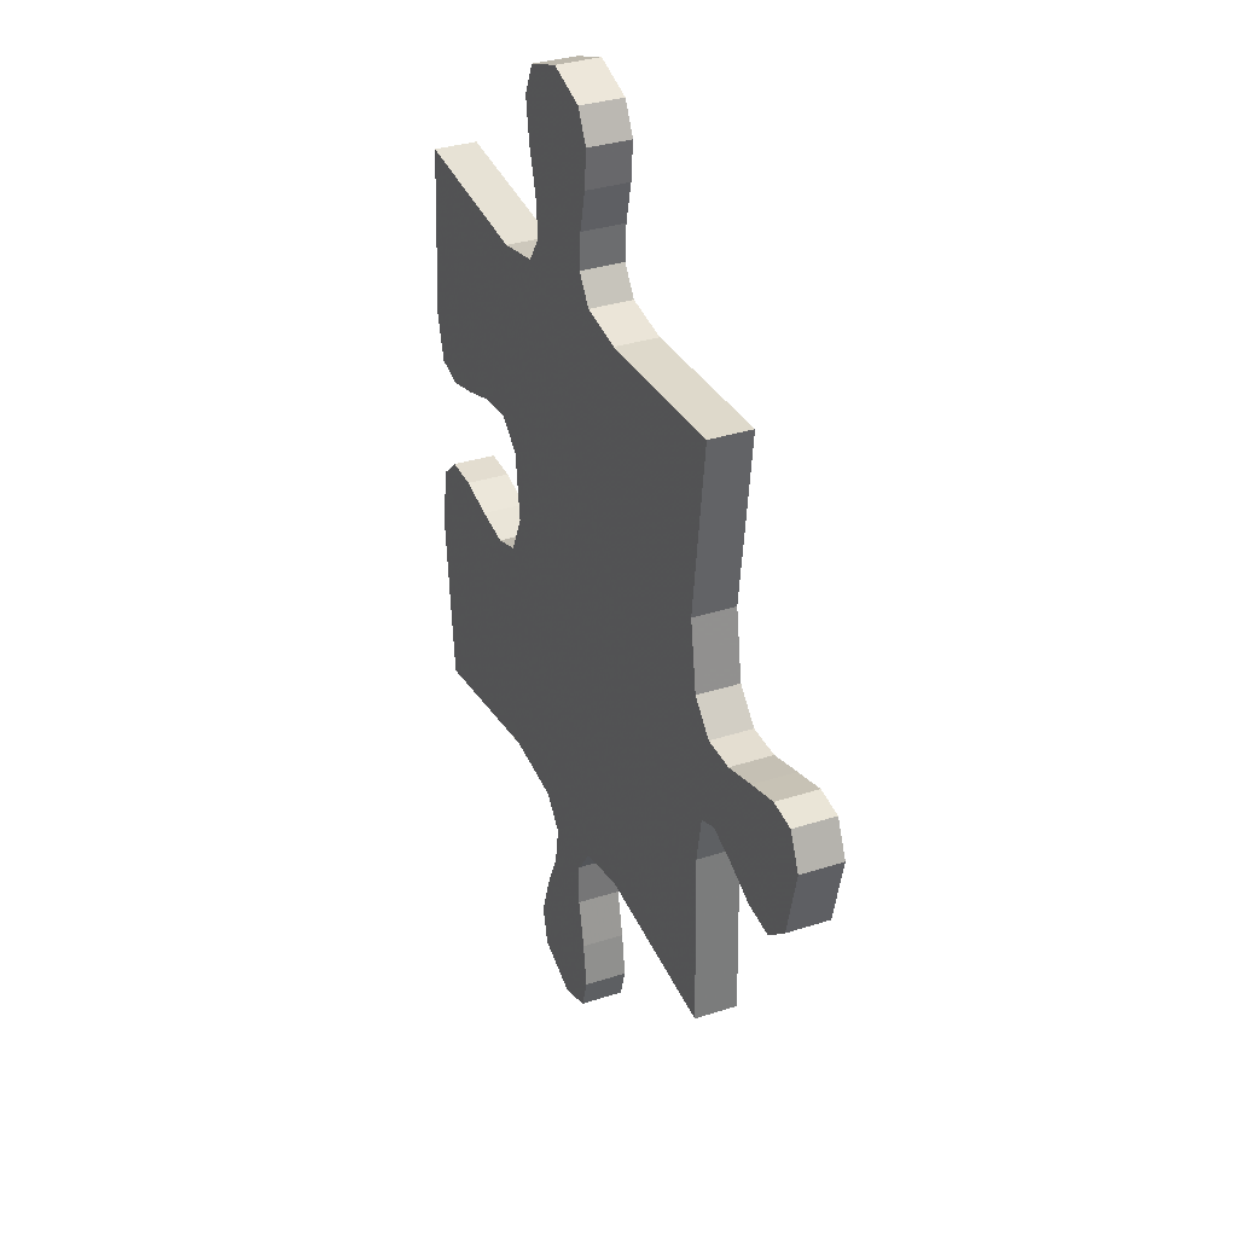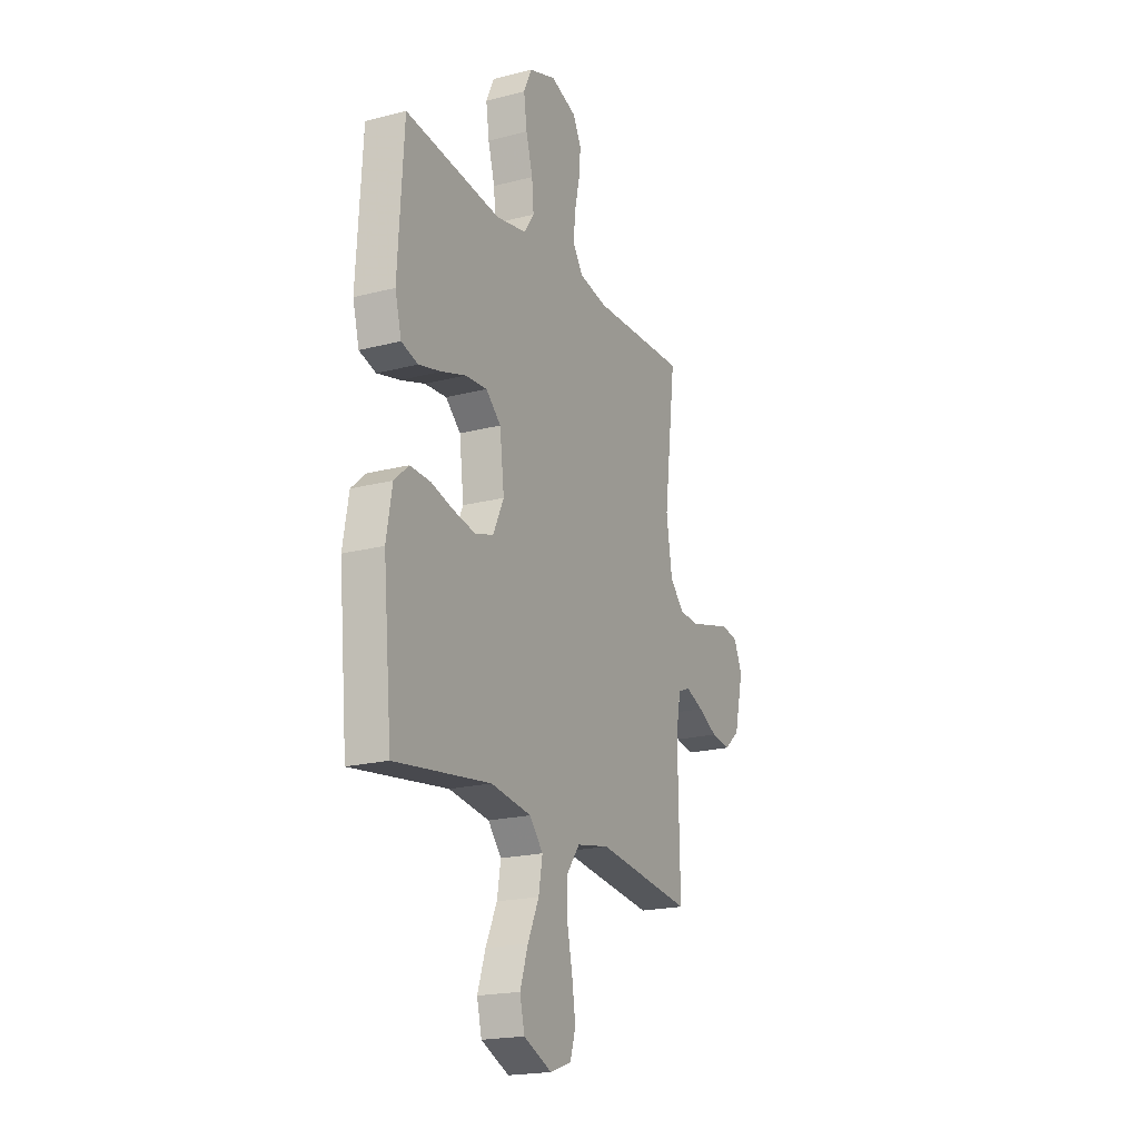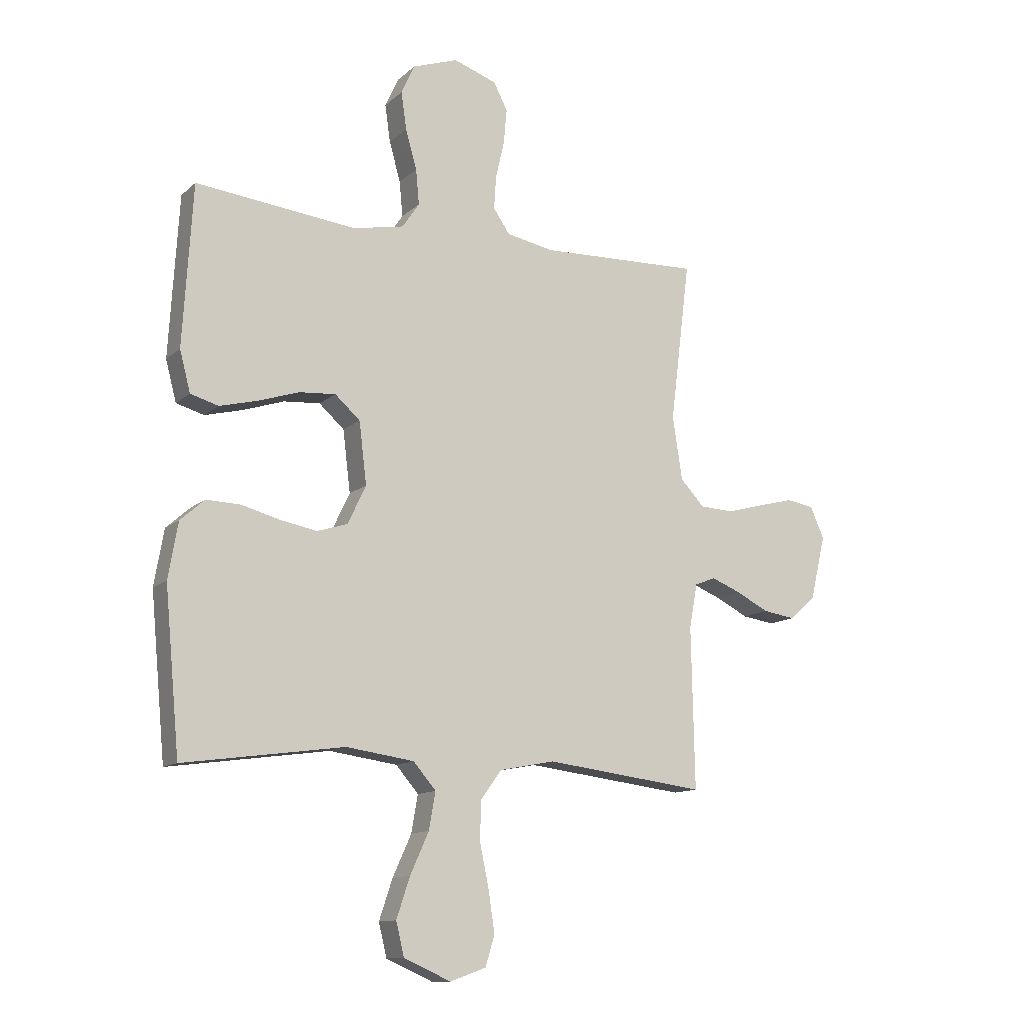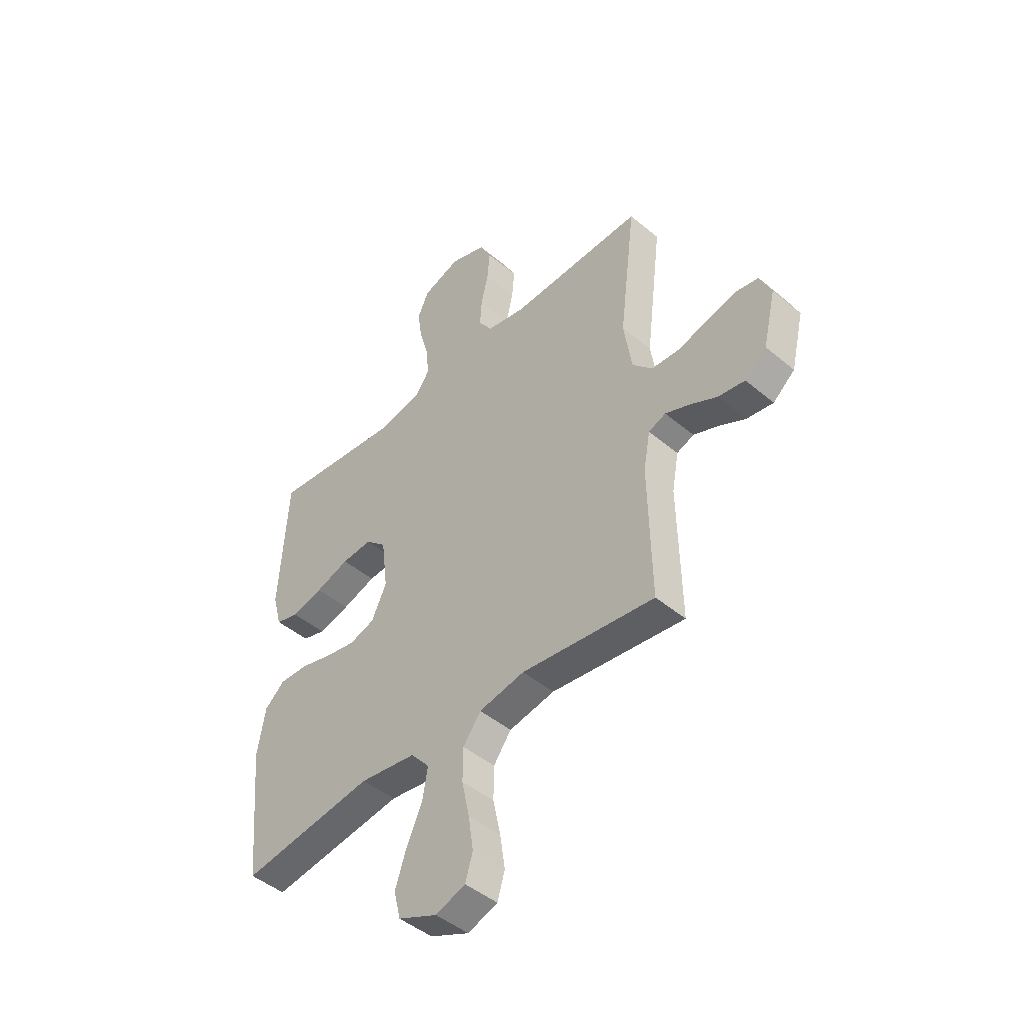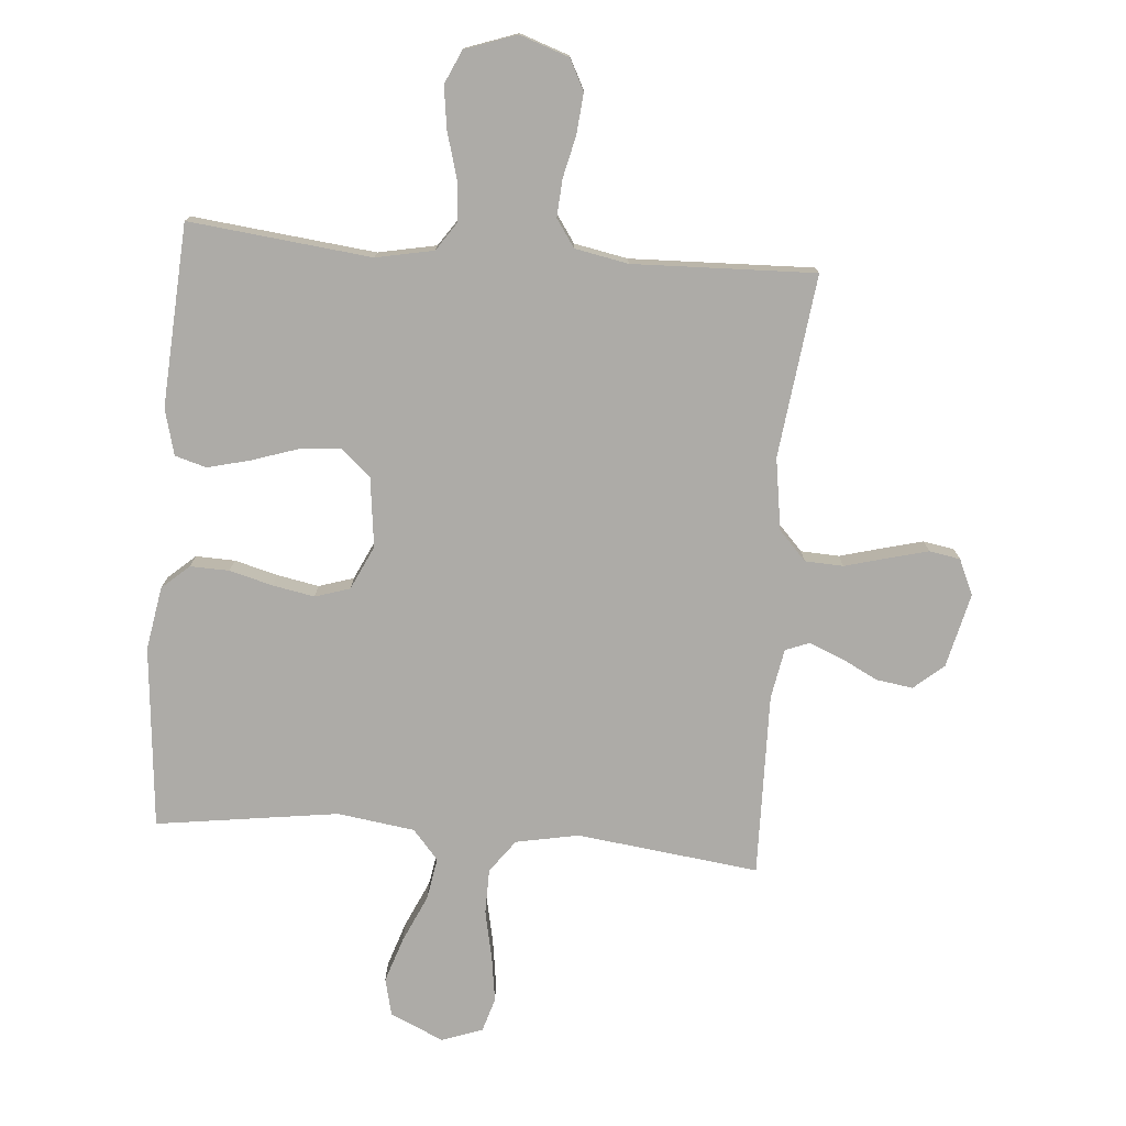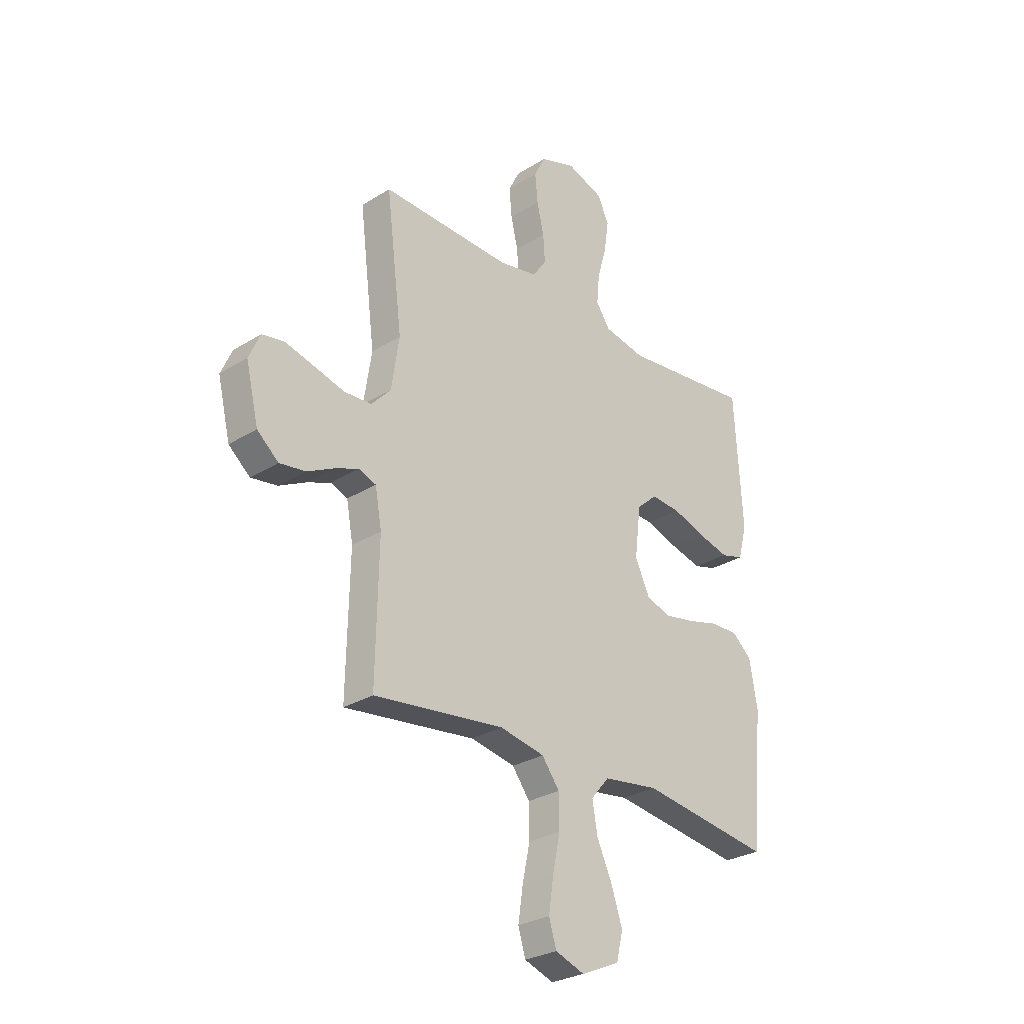
<metadata>
{"format":"obj","ext":"obj","renderer":"f3d","projection":"perspective","resolution":1024,"background":"white","views":[{"elev":33.7,"azim":66.2,"up":"+Z"},{"elev":-20.1,"azim":-64.5,"up":"+Z"},{"elev":-12.2,"azim":-28.0,"up":"+Z"},{"elev":-46.0,"azim":46.2,"up":"+Z"},{"elev":-76.4,"azim":-4.7,"up":"+Y"},{"elev":-28.4,"azim":133.2,"up":"+Z"}]}
</metadata>
<code>
v 0.5 0.07 -0.5
v 0.2 0.07 -0.463
v 0.097 0.07 -0.483
v 0.057 0.07 -0.537
v 0.056 0.07 -0.611
v 0.073 0.07 -0.692
v 0.084 0.07 -0.767
v 0.067 0.07 -0.823
v 0 0.07 -0.847
v -0.088 0.07 -0.808
v -0.103 0.07 -0.746
v -0.078 0.07 -0.671
v -0.043 0.07 -0.594
v -0.031 0.07 -0.525
v -0.073 0.07 -0.476
v -0.2 0.07 -0.458
v -0.5 0.07 -0.5
v -0.528 0.07 -0.2
v -0.51 0.07 -0.096
v -0.465 0.07 -0.056
v -0.401 0.07 -0.058
v -0.33 0.07 -0.077
v -0.261 0.07 -0.09
v -0.204 0.07 -0.072
v -0.17 0.07 0
v -0.184 0.07 0.115
v -0.231 0.07 0.157
v -0.299 0.07 0.152
v -0.375 0.07 0.127
v -0.446 0.07 0.109
v -0.498 0.07 0.124
v -0.518 0.07 0.2
v -0.5 0.07 0.5
v -0.2 0.07 0.467
v -0.105 0.07 0.486
v -0.073 0.07 0.533
v -0.079 0.07 0.599
v -0.1 0.07 0.673
v -0.11 0.07 0.743
v -0.085 0.07 0.798
v 0 0.07 0.828
v 0.081 0.07 0.8
v 0.107 0.07 0.749
v 0.101 0.07 0.683
v 0.085 0.07 0.614
v 0.081 0.07 0.552
v 0.112 0.07 0.507
v 0.2 0.07 0.49
v 0.5 0.07 0.5
v 0.463 0.07 0.2
v 0.481 0.07 0.082
v 0.526 0.07 0.034
v 0.589 0.07 0.031
v 0.659 0.07 0.05
v 0.725 0.07 0.067
v 0.776 0.07 0.058
v 0.802 0.07 0
v 0.773 0.07 -0.122
v 0.724 0.07 -0.164
v 0.664 0.07 -0.155
v 0.603 0.07 -0.124
v 0.548 0.07 -0.102
v 0.509 0.07 -0.117
v 0.494 0.07 -0.2
v 0.5 0 -0.5
v 0.2 0 -0.463
v 0.097 0 -0.483
v 0.057 0 -0.537
v 0.056 0 -0.611
v 0.073 0 -0.692
v 0.084 0 -0.767
v 0.067 0 -0.823
v 0 0 -0.847
v -0.088 0 -0.808
v -0.103 0 -0.746
v -0.078 0 -0.671
v -0.043 0 -0.594
v -0.031 0 -0.525
v -0.073 0 -0.476
v -0.2 0 -0.458
v -0.5 0 -0.5
v -0.528 0 -0.2
v -0.51 0 -0.096
v -0.465 0 -0.056
v -0.401 0 -0.058
v -0.33 0 -0.077
v -0.261 0 -0.09
v -0.204 0 -0.072
v -0.17 0 0
v -0.184 0 0.115
v -0.231 0 0.157
v -0.299 0 0.152
v -0.375 0 0.127
v -0.446 0 0.109
v -0.498 0 0.124
v -0.518 0 0.2
v -0.5 0 0.5
v -0.2 0 0.467
v -0.105 0 0.486
v -0.073 0 0.533
v -0.079 0 0.599
v -0.1 0 0.673
v -0.11 0 0.743
v -0.085 0 0.798
v 0 0 0.828
v 0.081 0 0.8
v 0.107 0 0.749
v 0.101 0 0.683
v 0.085 0 0.614
v 0.081 0 0.552
v 0.112 0 0.507
v 0.2 0 0.49
v 0.5 0 0.5
v 0.463 0 0.2
v 0.481 0 0.082
v 0.526 0 0.034
v 0.589 0 0.031
v 0.659 0 0.05
v 0.725 0 0.067
v 0.776 0 0.058
v 0.802 0 0
v 0.773 0 -0.122
v 0.724 0 -0.164
v 0.664 0 -0.155
v 0.603 0 -0.124
v 0.548 0 -0.102
v 0.509 0 -0.117
v 0.494 0 -0.2
f 59 60 61
f 58 59 61
f 57 58 61
f 56 57 61
f 55 56 61
f 54 55 61
f 53 54 61
f 52 53 61 62
f 51 52 62 63
f 48 49 50
f 51 63 64
f 50 51 64
f 48 50 64
f 47 48 64
f 43 44 45
f 42 43 45
f 41 42 45
f 40 41 45
f 39 40 45
f 38 39 45
f 37 38 45
f 36 37 45 46
f 64 1 2
f 47 64 2
f 46 47 2
f 36 46 2
f 35 36 2
f 32 33 34
f 31 32 34
f 30 31 34
f 29 30 34
f 28 29 34
f 20 21 22
f 19 20 22
f 18 19 22
f 17 18 22
f 16 17 22
f 15 16 22 23
f 14 15 23 24
f 11 12 13
f 10 11 13
f 9 10 13
f 8 9 13
f 7 8 13
f 6 7 13
f 5 6 13
f 4 5 13 14
f 14 24 25
f 4 14 25
f 3 4 25
f 27 28 34 35
f 26 27 35
f 25 26 35
f 3 25 35
f 2 3 35
f 125 124 123
f 125 123 122
f 125 122 121
f 125 121 120
f 125 120 119
f 125 119 118
f 125 118 117
f 126 125 117 116
f 127 126 116 115
f 114 113 112
f 128 127 115
f 128 115 114
f 128 114 112
f 128 112 111
f 109 108 107
f 109 107 106
f 109 106 105
f 109 105 104
f 109 104 103
f 109 103 102
f 109 102 101
f 110 109 101 100
f 66 65 128
f 66 128 111
f 66 111 110
f 66 110 100
f 66 100 99
f 98 97 96
f 98 96 95
f 98 95 94
f 98 94 93
f 98 93 92
f 86 85 84
f 86 84 83
f 86 83 82
f 86 82 81
f 86 81 80
f 87 86 80 79
f 88 87 79 78
f 77 76 75
f 77 75 74
f 77 74 73
f 77 73 72
f 77 72 71
f 77 71 70
f 77 70 69
f 78 77 69 68
f 89 88 78
f 89 78 68
f 89 68 67
f 99 98 92 91
f 99 91 90
f 99 90 89
f 99 89 67
f 99 67 66
f 1 65 66 2
f 2 66 67 3
f 3 67 68 4
f 4 68 69 5
f 5 69 70 6
f 6 70 71 7
f 7 71 72 8
f 8 72 73 9
f 9 73 74 10
f 10 74 75 11
f 11 75 76 12
f 12 76 77 13
f 13 77 78 14
f 14 78 79 15
f 15 79 80 16
f 16 80 81 17
f 17 81 82 18
f 18 82 83 19
f 19 83 84 20
f 20 84 85 21
f 21 85 86 22
f 22 86 87 23
f 23 87 88 24
f 24 88 89 25
f 25 89 90 26
f 26 90 91 27
f 27 91 92 28
f 28 92 93 29
f 29 93 94 30
f 30 94 95 31
f 31 95 96 32
f 32 96 97 33
f 33 97 98 34
f 34 98 99 35
f 35 99 100 36
f 36 100 101 37
f 37 101 102 38
f 38 102 103 39
f 39 103 104 40
f 40 104 105 41
f 41 105 106 42
f 42 106 107 43
f 43 107 108 44
f 44 108 109 45
f 45 109 110 46
f 46 110 111 47
f 47 111 112 48
f 48 112 113 49
f 49 113 114 50
f 50 114 115 51
f 51 115 116 52
f 52 116 117 53
f 53 117 118 54
f 54 118 119 55
f 55 119 120 56
f 56 120 121 57
f 57 121 122 58
f 58 122 123 59
f 59 123 124 60
f 60 124 125 61
f 61 125 126 62
f 62 126 127 63
f 63 127 128 64
f 64 128 65 1

</code>
